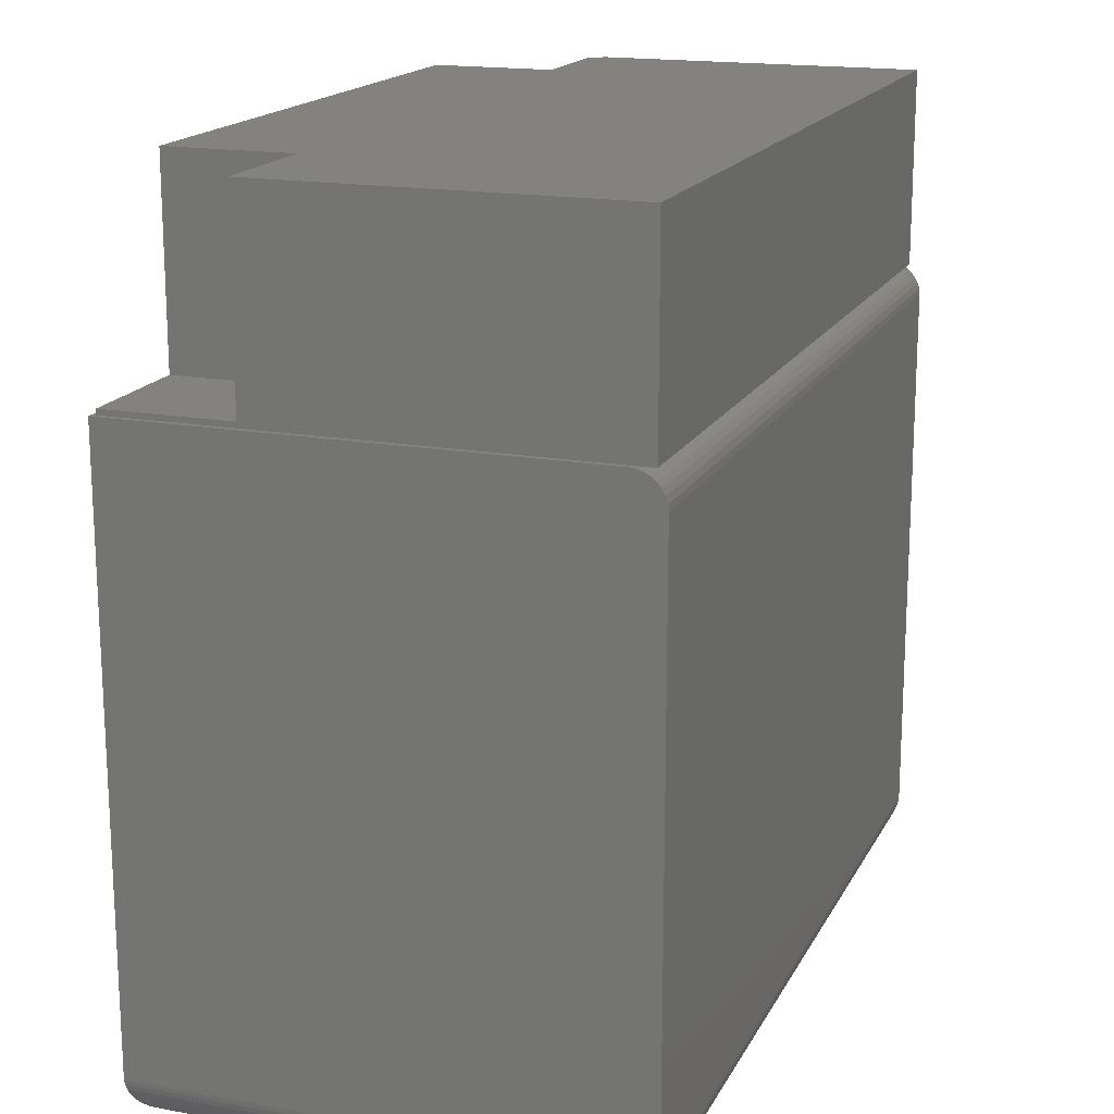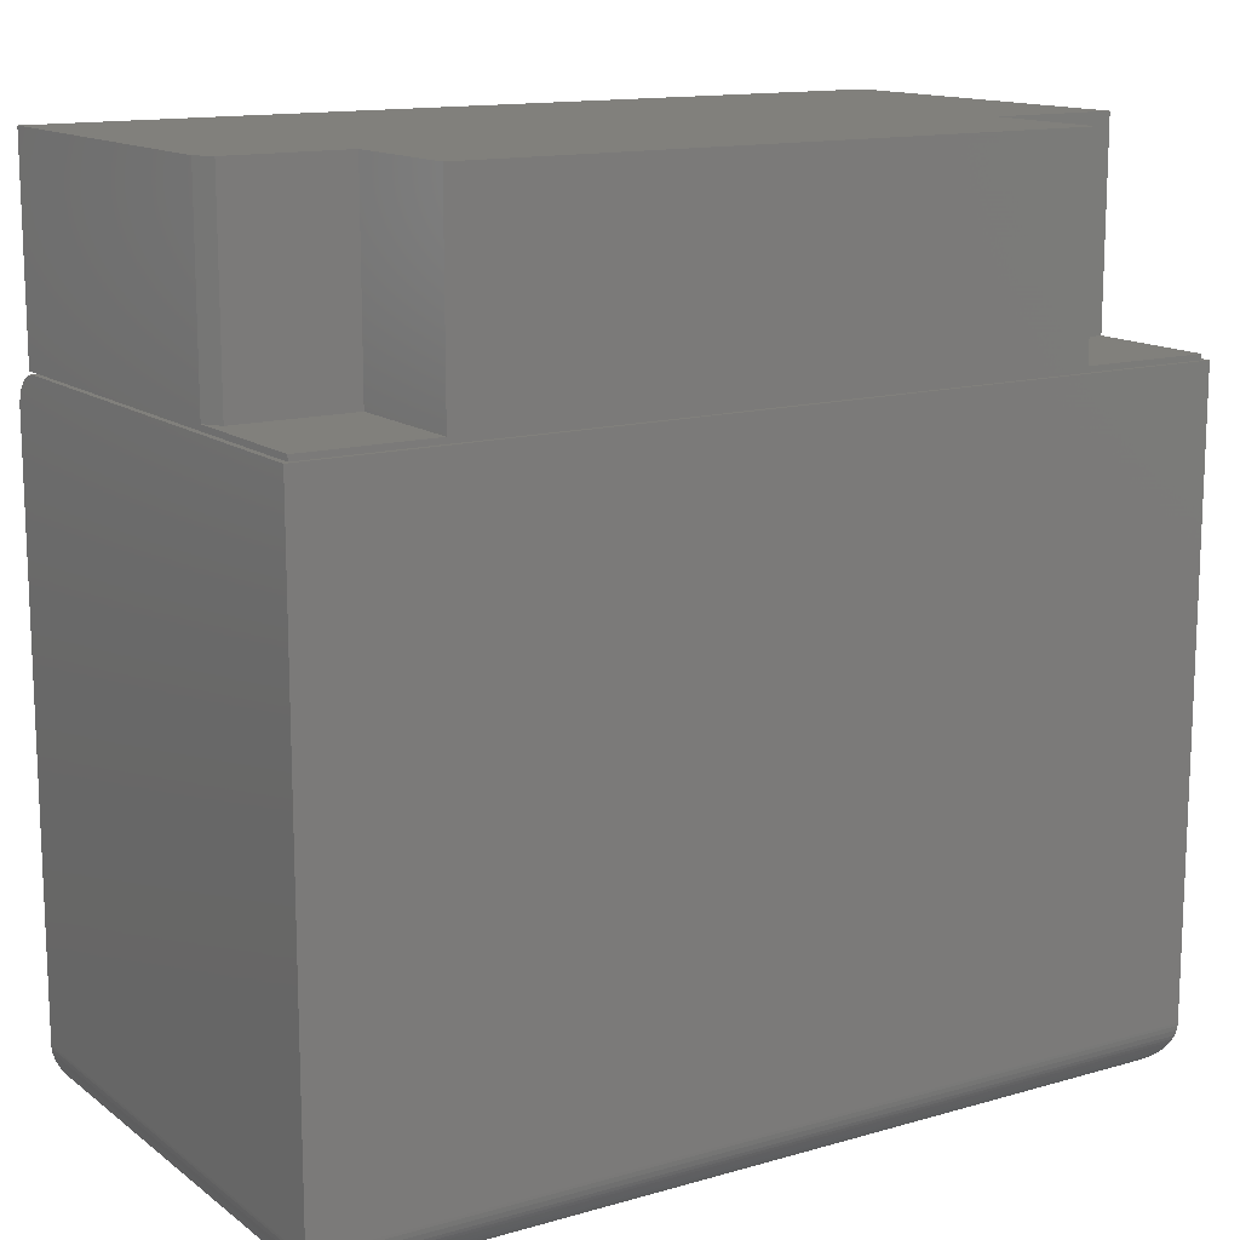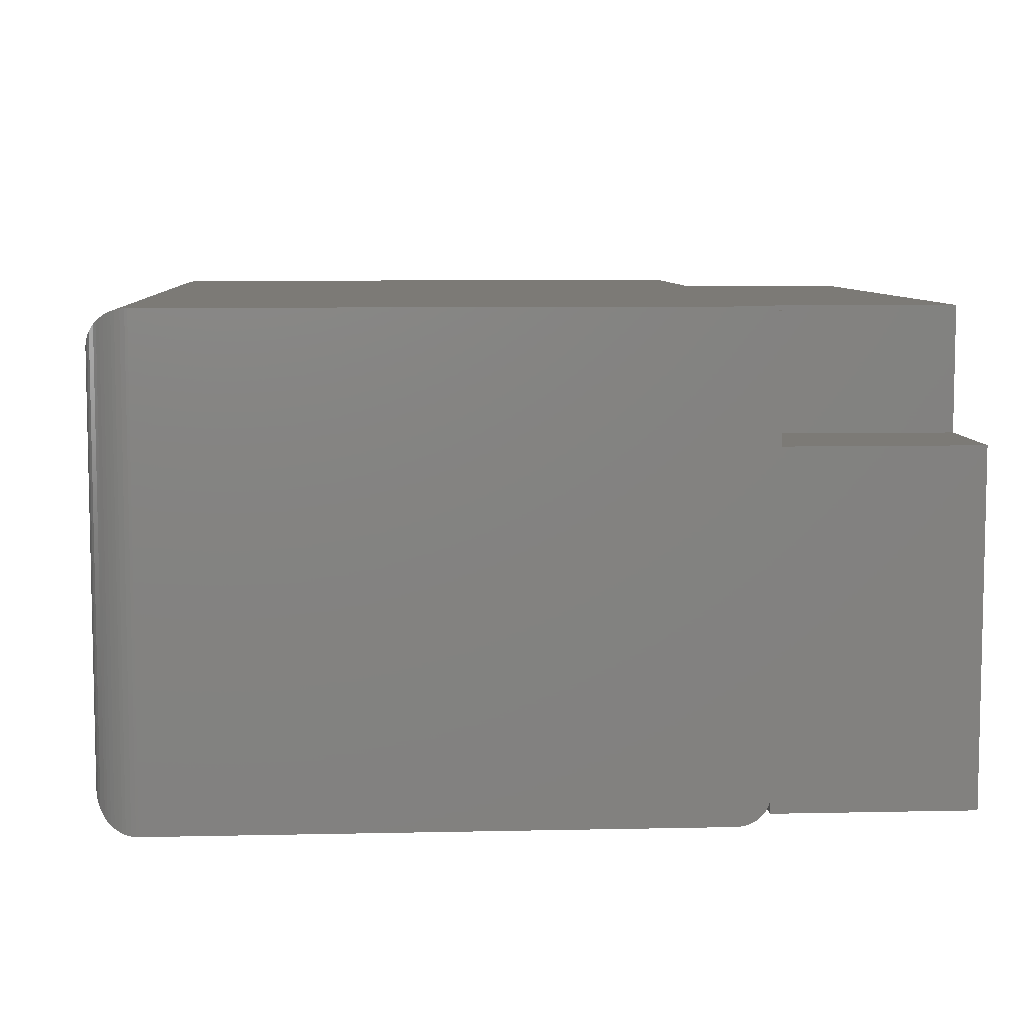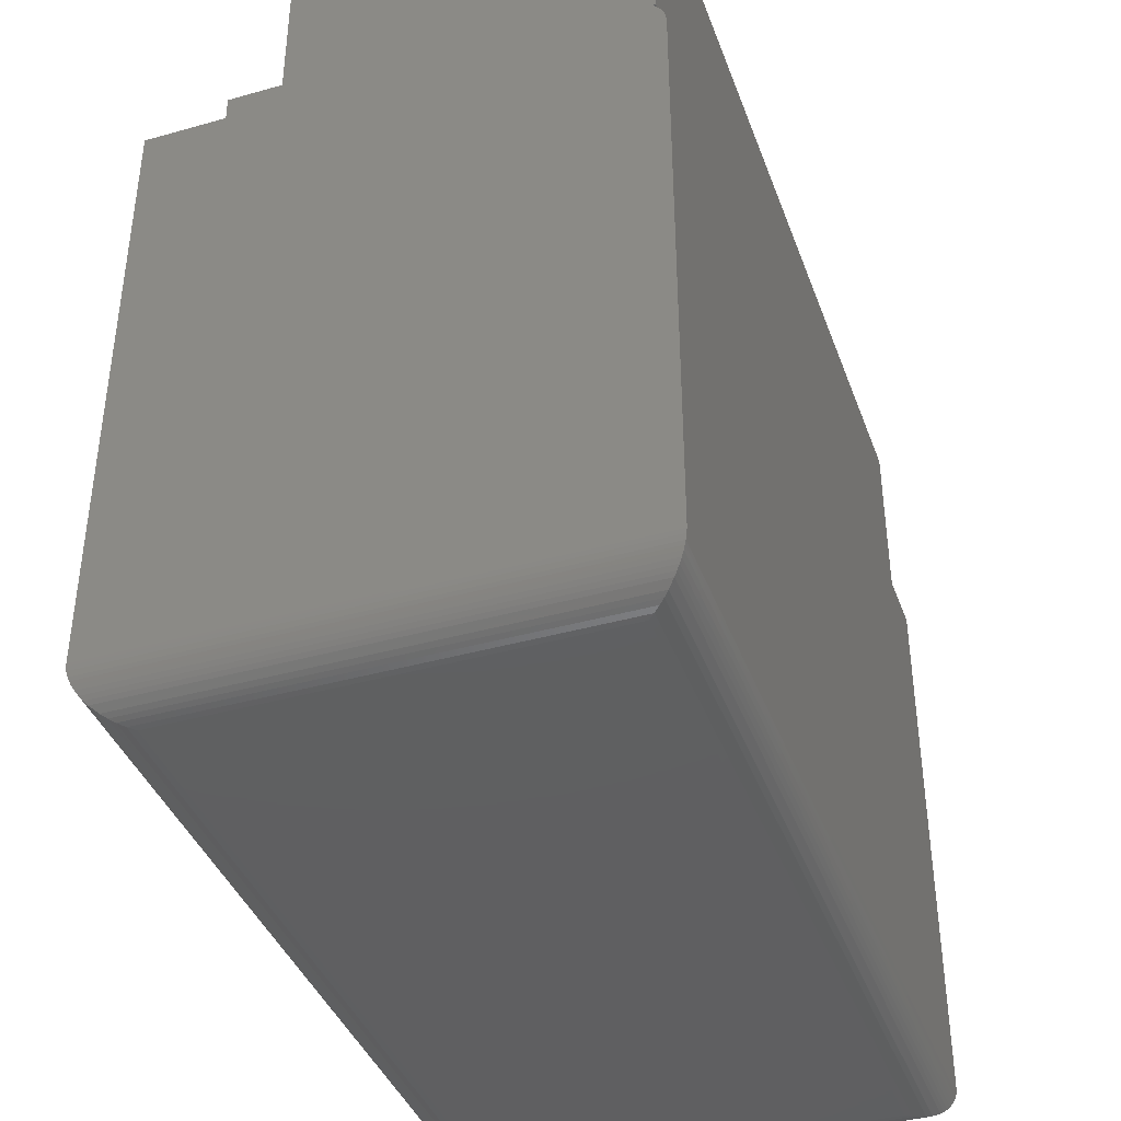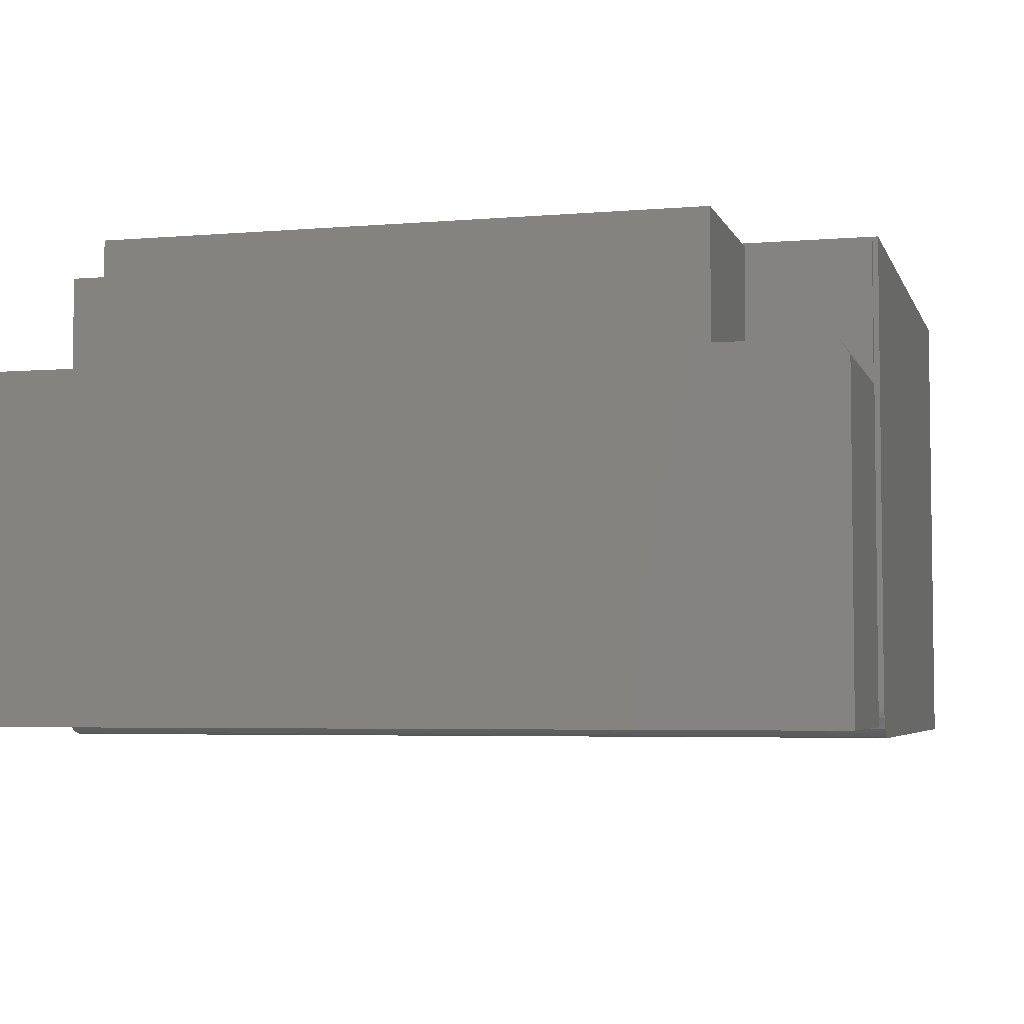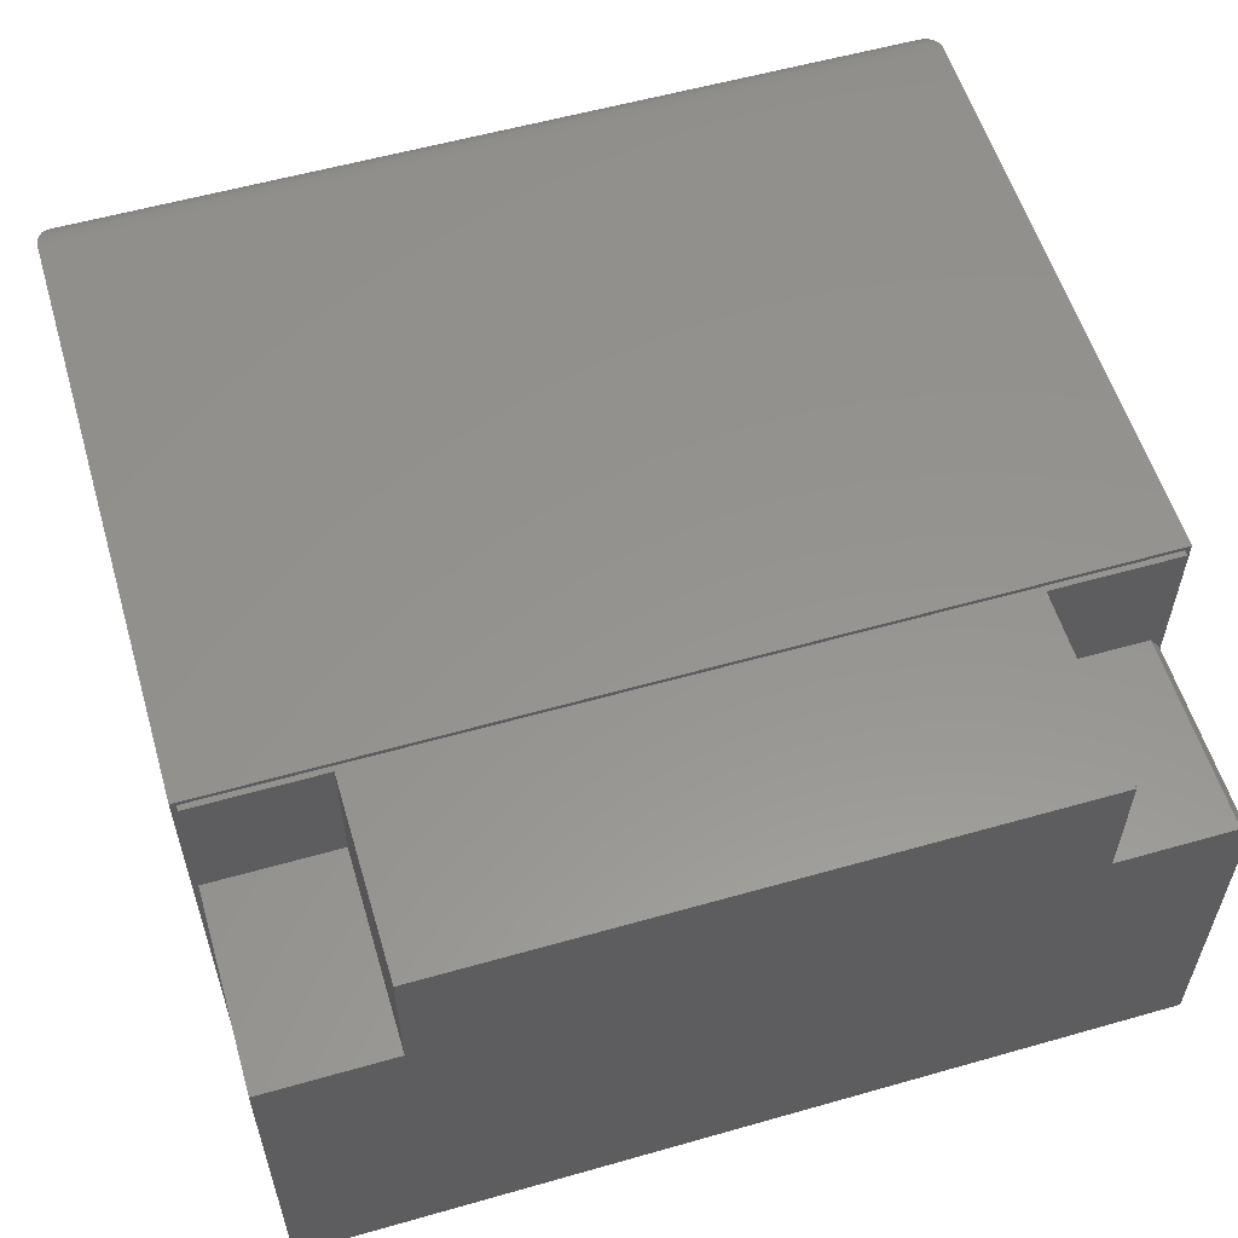
<metadata>
{"format":"stl","ext":"stl","renderer":"f3d","projection":"perspective","resolution":1024,"background":"white","views":[{"elev":17.2,"azim":-70.1,"up":"+Z"},{"elev":13.8,"azim":147.4,"up":"+Z"},{"elev":7.5,"azim":-93.6,"up":"+Y"},{"elev":-39.9,"azim":-70.8,"up":"+Z"},{"elev":-4.6,"azim":15.2,"up":"+Y"},{"elev":57.0,"azim":-16.5,"up":"+Y"}]}
</metadata>
<code>
# stl→obj: 104 verts, 204 faces
v -0.6172 0.3449 0.4609
v -0.6172 0.3449 0.4688
v -0.4353 0.3449 0.4688
v 0.4353 0.3449 0.4688
v 0.6172 0.3449 0.4688
v 0.6172 0.3449 0.4609
v -0.4353 0.3449 0.75
v 0.4353 0.3449 0.75
v 0.6172 0.1396 0.75
v 0.6016 0.163 0.75
v 0.4353 0.163 0.75
v -0.4353 0.163 0.75
v -0.6172 0.163 0.75
v -0.6172 -0.3438 0.75
v 0.6172 -0.3438 0.75
v 0.6016 0.163 0.4688
v 0.4353 0.163 0.4688
v 0.6172 0.1396 0.4688
v 0.6172 -0.3125 0.4609
v 0.6172 -0.3438 0.4609
v 0.625 0.3512 0.4609
v -0.625 0.3512 0.4609
v 0.625 -0.3125 0.4609
v -0.625 -0.3125 0.4609
v -0.6172 -0.3125 0.4609
v -0.6172 -0.3438 0.4609
v -0.6172 0.163 0.4688
v -0.4353 0.163 0.4688
v -0.625 -0.3216 0.46
v 0.625 -0.3216 0.46
v -0.625 -0.3594 0.4141
v 0.625 -0.3594 0.4141
v -0.625 -0.3585 0.4232
v 0.625 -0.3585 0.4232
v -0.625 -0.3558 0.432
v 0.625 -0.3558 0.432
v -0.625 -0.3515 0.4401
v 0.625 -0.3515 0.4401
v -0.625 -0.3456 0.4472
v 0.625 -0.3456 0.4472
v -0.625 -0.3385 0.453
v 0.625 -0.3385 0.453
v -0.625 -0.3304 0.4574
v 0.625 -0.3304 0.4574
v -0.625 0.3512 -0.3984
v -0.625 -0.3594 -0.3984
v 0.625 -0.3594 -0.3984
v 0.625 0.3512 -0.3984
v -0.5625 -0.2969 -0.4609
v -0.5625 0.2887 -0.4609
v 0.5625 -0.2969 -0.4609
v 0.5625 0.2887 -0.4609
v 0.5713 -0.3057 -0.4603
v -0.5713 -0.3057 -0.4603
v 0.5799 -0.3143 -0.4585
v -0.5799 -0.3143 -0.4585
v 0.587 -0.3213 -0.456
v -0.587 -0.3213 -0.456
v 0.5938 -0.3282 -0.4525
v -0.6034 -0.3377 -0.4457
v 0.6034 -0.3377 -0.4457
v 0.6078 -0.3422 -0.4415
v -0.6078 -0.3422 -0.4415
v 0.6119 -0.3463 -0.4367
v -0.6119 -0.3463 -0.4367
v 0.6156 -0.35 -0.4314
v -0.6156 -0.35 -0.4314
v 0.6189 -0.3532 -0.4255
v -0.6189 -0.3532 -0.4255
v 0.6208 -0.3552 -0.4209
v -0.6208 -0.3552 -0.4209
v 0.6225 -0.3569 -0.416
v -0.6225 -0.3569 -0.416
v 0.6242 -0.3585 -0.4087
v -0.5938 -0.3282 -0.4525
v 0.6249 -0.3593 -0.4023
v -0.6249 -0.3593 -0.4023
v -0.6242 -0.3585 -0.4087
v -0.5713 0.2975 -0.4603
v -0.5799 0.3061 -0.4585
v -0.587 0.3131 -0.456
v -0.6034 0.3295 -0.4457
v -0.6078 0.3339 -0.4415
v -0.6119 0.3381 -0.4367
v -0.6156 0.3418 -0.4314
v -0.6189 0.345 -0.4255
v -0.6208 0.347 -0.4209
v -0.6225 0.3486 -0.416
v -0.5938 0.32 -0.4525
v -0.6249 0.351 -0.4023
v -0.6242 0.3503 -0.4087
v 0.5713 0.2975 -0.4603
v 0.5799 0.3061 -0.4585
v 0.587 0.3131 -0.456
v 0.6034 0.3295 -0.4457
v 0.6078 0.3339 -0.4415
v 0.6119 0.3381 -0.4367
v 0.6156 0.3418 -0.4314
v 0.6189 0.345 -0.4255
v 0.6208 0.347 -0.4209
v 0.6225 0.3486 -0.416
v 0.5938 0.32 -0.4525
v 0.6249 0.351 -0.4023
v 0.6242 0.3503 -0.4087
f 1 2 3
f 1 3 4
f 1 4 5
f 1 5 6
f 7 8 3
f 3 8 4
f 9 10 11
f 9 11 12
f 9 12 13
f 9 13 14
f 9 14 15
f 12 11 7
f 7 11 8
f 10 16 11
f 11 16 17
f 6 18 19
f 6 5 18
f 18 9 19
f 19 9 15
f 19 15 20
f 4 17 5
f 5 17 16
f 5 16 18
f 21 22 1
f 21 1 6
f 21 6 19
f 21 19 23
f 24 25 22
f 22 25 1
f 9 18 10
f 10 18 16
f 26 25 20
f 20 25 19
f 14 26 15
f 15 26 20
f 25 26 14
f 25 14 13
f 25 13 27
f 25 27 2
f 25 2 1
f 27 28 2
f 2 28 3
f 12 28 13
f 13 28 27
f 3 28 7
f 7 28 12
f 17 4 11
f 11 4 8
f 29 30 23
f 29 23 19
f 29 19 25
f 29 25 24
f 31 32 33
f 33 32 34
f 33 34 35
f 35 34 36
f 35 36 37
f 37 36 38
f 37 38 39
f 39 38 40
f 39 40 41
f 41 40 42
f 41 42 43
f 43 42 44
f 43 44 29
f 29 44 30
f 24 43 29
f 22 45 46
f 22 46 31
f 22 31 33
f 22 33 35
f 22 35 37
f 22 37 39
f 22 39 41
f 22 41 43
f 22 43 24
f 23 30 44
f 21 23 44
f 21 44 42
f 21 42 40
f 21 40 38
f 21 38 36
f 21 36 34
f 21 34 32
f 21 32 47
f 21 47 48
f 31 46 32
f 32 46 47
f 49 50 51
f 51 50 52
f 21 48 22
f 22 48 45
f 49 53 54
f 49 51 53
f 54 53 55
f 54 55 56
f 56 55 57
f 56 57 58
f 58 57 59
f 60 61 62
f 60 62 63
f 63 62 64
f 63 64 65
f 65 64 66
f 65 66 67
f 67 66 68
f 67 68 69
f 69 68 70
f 69 70 71
f 71 70 72
f 71 72 73
f 73 72 74
f 61 60 59
f 59 60 75
f 59 75 58
f 47 46 76
f 76 46 77
f 76 77 74
f 74 77 78
f 74 78 73
f 50 54 79
f 50 49 54
f 79 54 56
f 79 56 80
f 80 56 58
f 80 58 81
f 81 58 75
f 82 60 63
f 82 63 83
f 83 63 65
f 83 65 84
f 84 65 67
f 84 67 85
f 85 67 69
f 85 69 86
f 86 69 71
f 86 71 87
f 87 71 73
f 87 73 88
f 88 73 78
f 60 82 75
f 75 82 89
f 75 89 81
f 46 45 77
f 77 45 90
f 77 90 78
f 78 90 91
f 78 91 88
f 52 79 92
f 52 50 79
f 92 79 80
f 92 80 93
f 93 80 81
f 93 81 94
f 94 81 89
f 95 82 83
f 95 83 96
f 96 83 84
f 96 84 97
f 97 84 85
f 97 85 98
f 98 85 86
f 98 86 99
f 99 86 87
f 99 87 100
f 100 87 88
f 100 88 101
f 101 88 91
f 82 95 89
f 89 95 102
f 89 102 94
f 45 48 90
f 90 48 103
f 90 103 91
f 91 103 104
f 91 104 101
f 51 92 53
f 51 52 92
f 53 92 93
f 53 93 55
f 55 93 94
f 55 94 57
f 57 94 102
f 61 95 96
f 61 96 62
f 62 96 97
f 62 97 64
f 64 97 98
f 64 98 66
f 66 98 99
f 66 99 68
f 68 99 100
f 68 100 70
f 70 100 101
f 70 101 72
f 72 101 104
f 95 61 102
f 102 61 59
f 102 59 57
f 48 47 103
f 103 47 76
f 103 76 104
f 104 76 74
f 104 74 72

</code>
